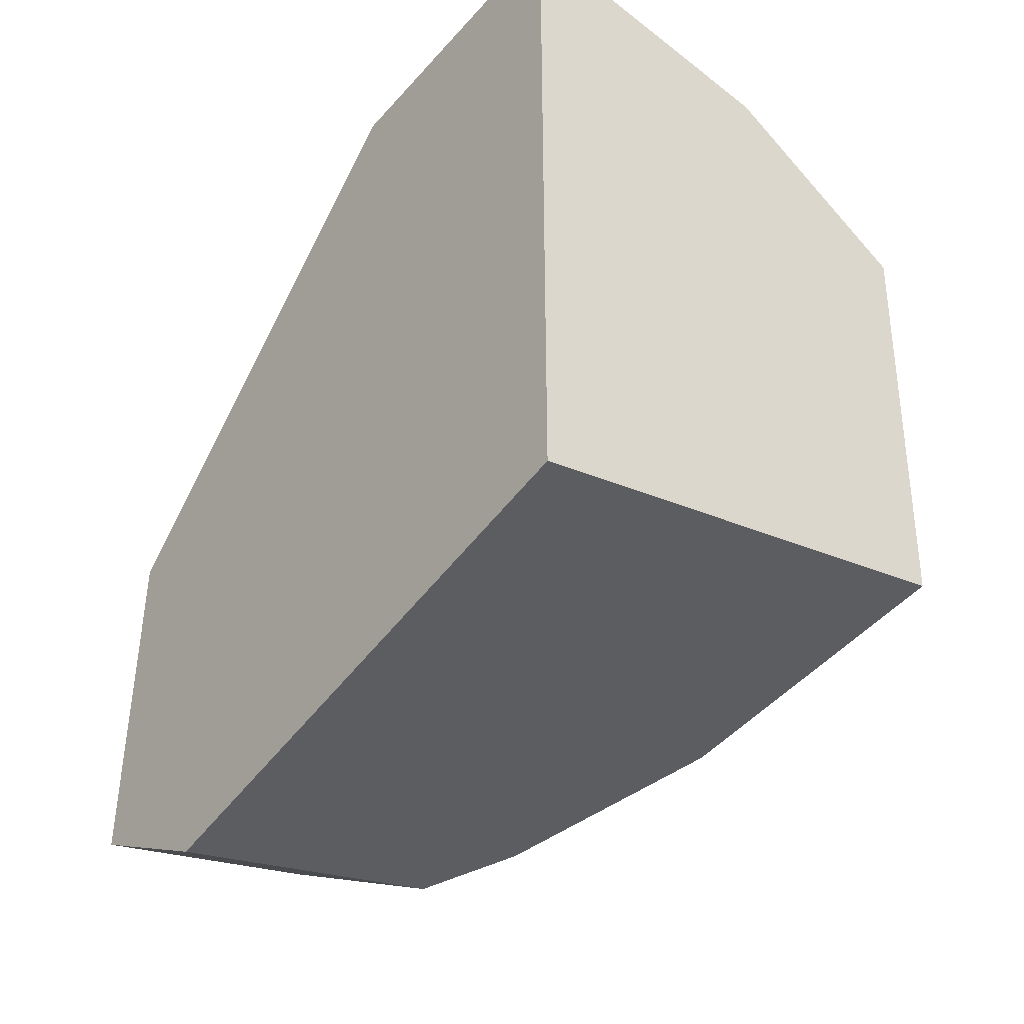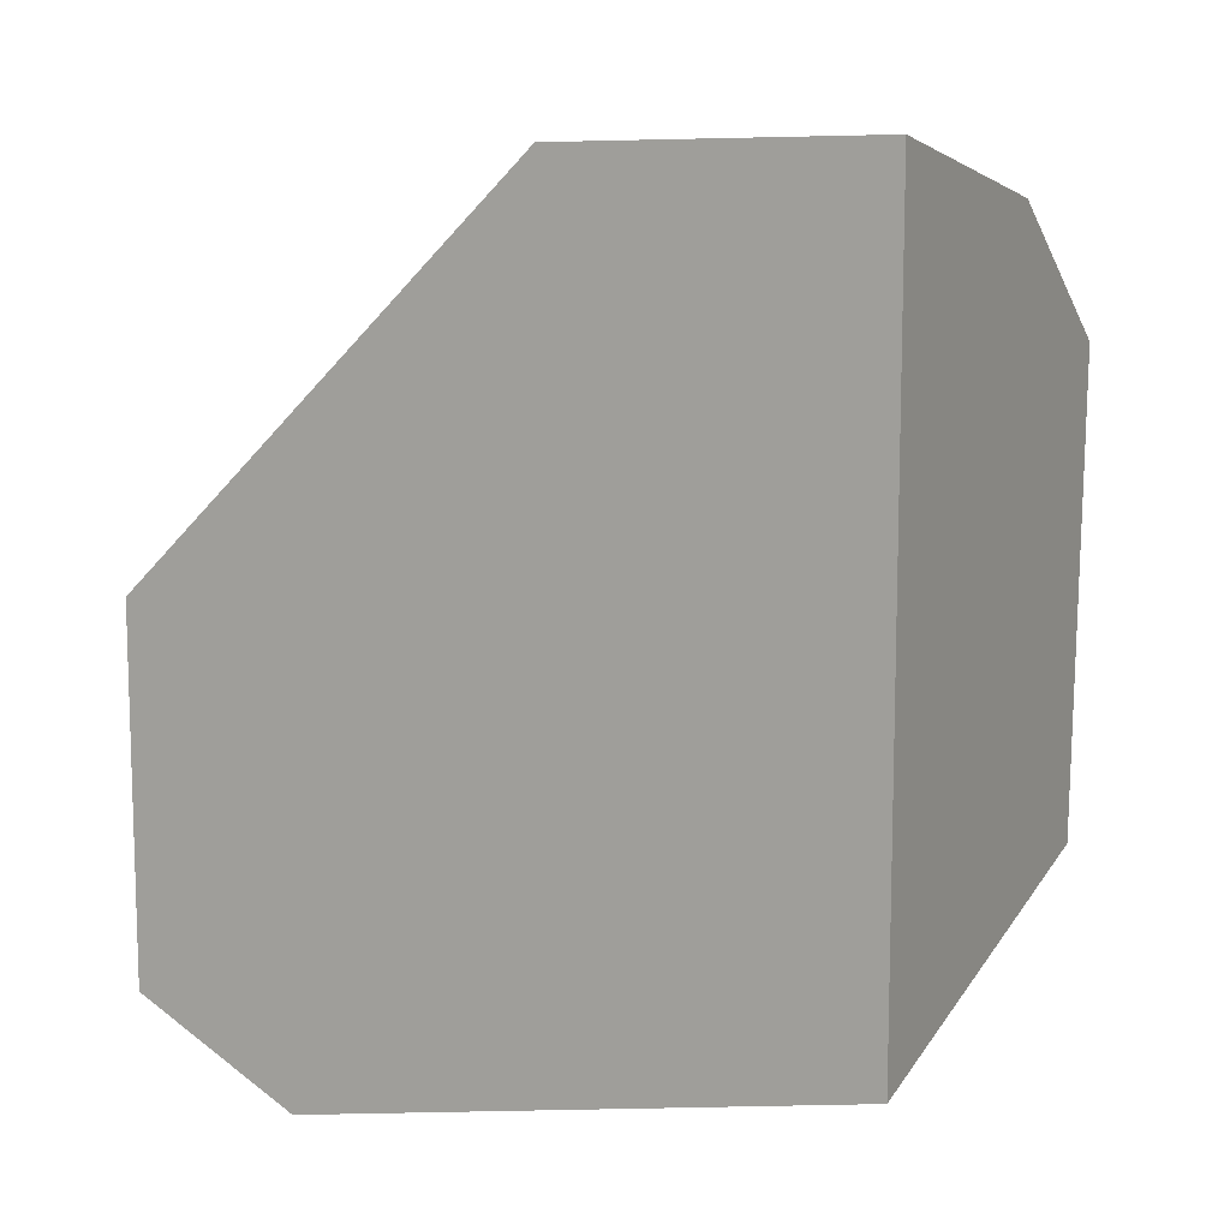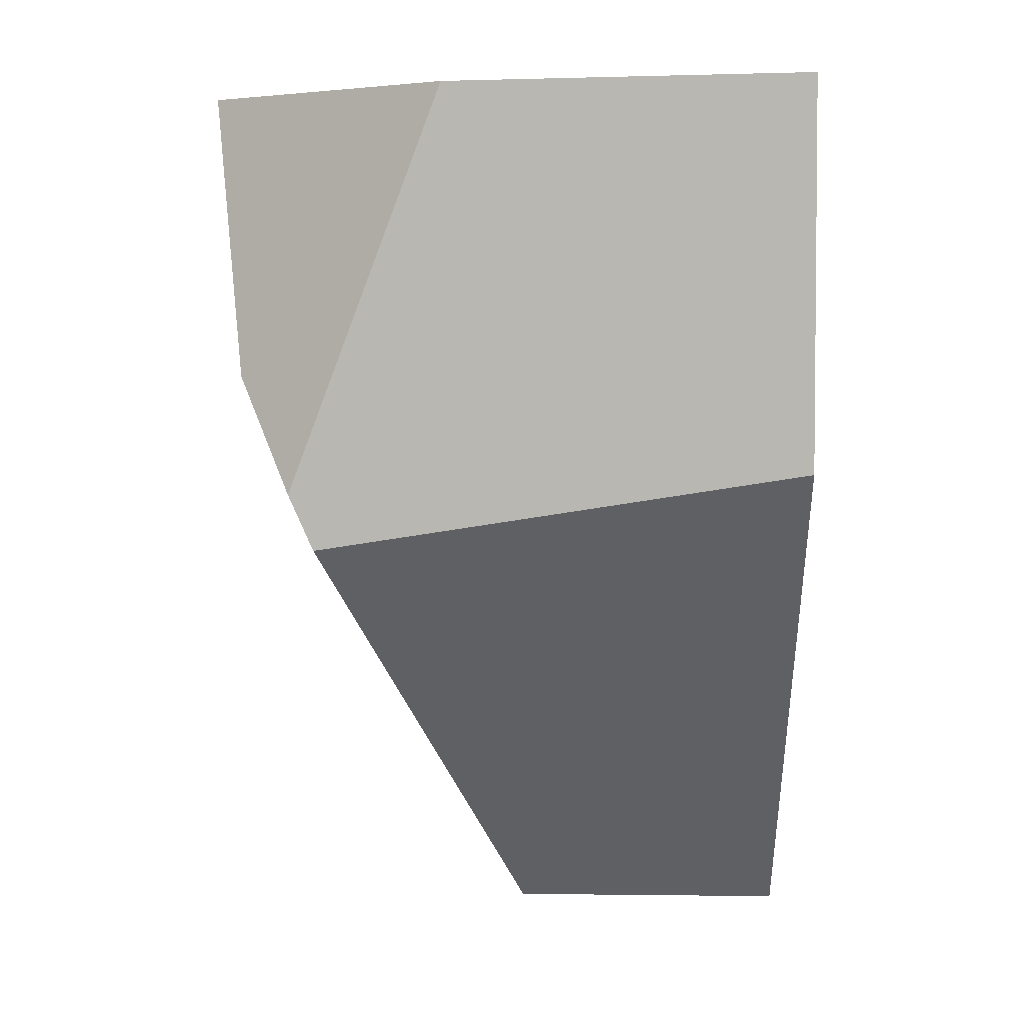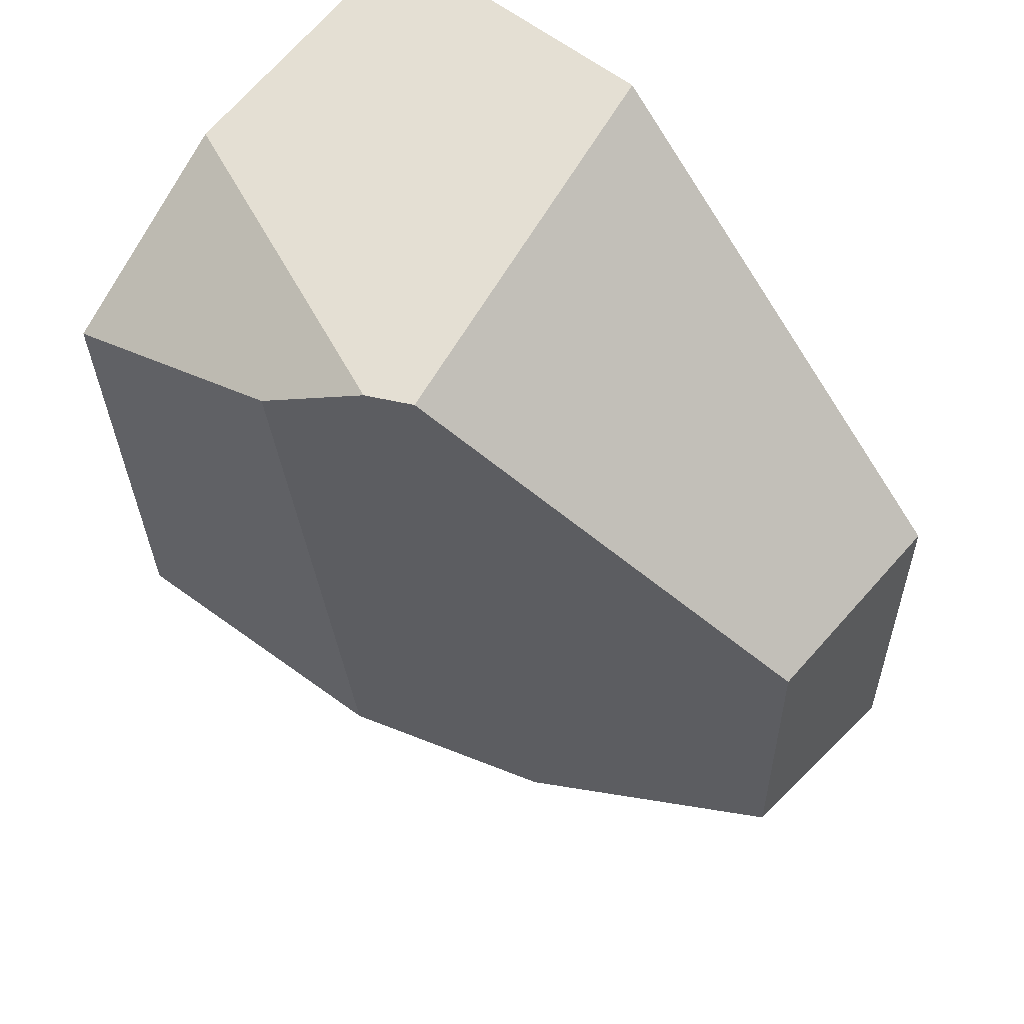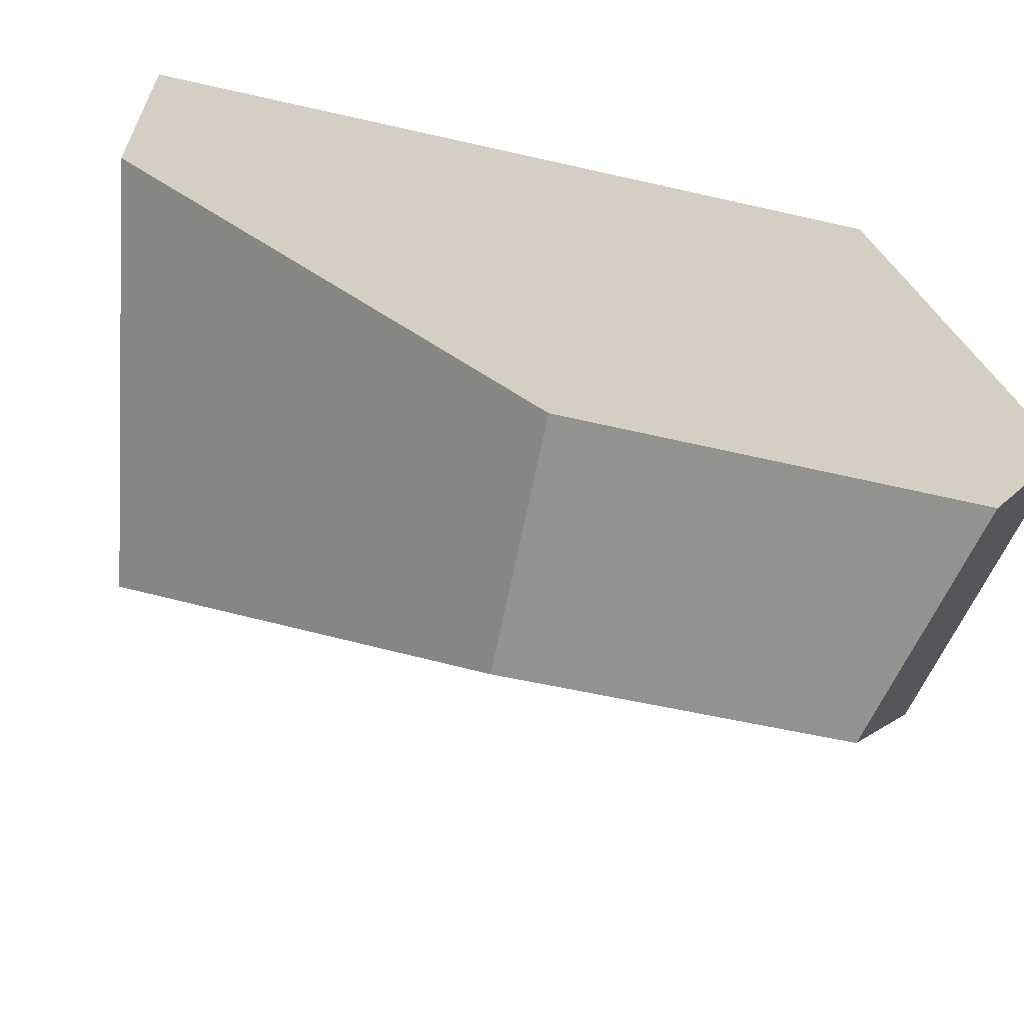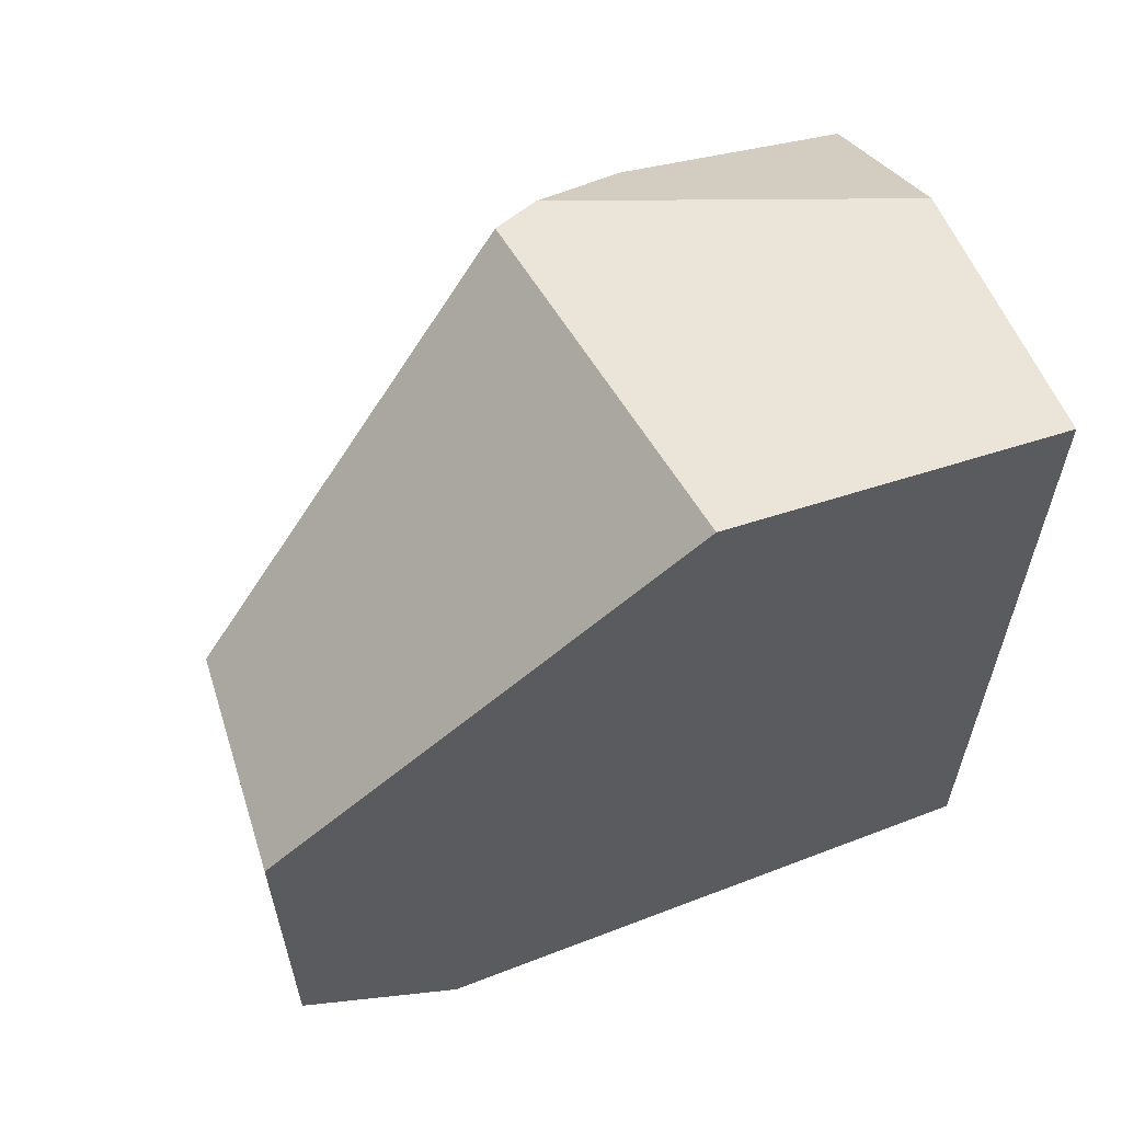
<metadata>
{"format":"obj","ext":"obj","renderer":"f3d","projection":"perspective","resolution":1024,"background":"white","views":[{"elev":-41.0,"azim":-37.9,"up":"+Y"},{"elev":10.3,"azim":-63.3,"up":"+Y"},{"elev":3.1,"azim":-178.8,"up":"+Z"},{"elev":54.9,"azim":130.5,"up":"+Y"},{"elev":-66.2,"azim":-102.8,"up":"+Z"},{"elev":60.1,"azim":-107.7,"up":"+Y"}]}
</metadata>
<code>
g wall__sh_47
v -0.2802 -0.4576 -0.04803
v -0.2802 -0.3693 0.4159
v 0.2566 -0.2578 0.4159
v 0.2134 -0.3291 0.08832
v 0.11 -0.3931 -0.1351
v -0.01782 -0.3306 -0.4159
v -0.2802 -0.4917 -0.2273
v -0.2802 -0.3886 -0.4159
v 0.03767 -0.4244 -0.2207
v -0.2802 0.2657 -0.1698
v -0.01265 0.02346 -0.4159
v -0.2802 0.03013 -0.4159
v 0.2802 0.2793 0.4159
v 0.2503 0.3463 0.1475
v -0.2802 0.4917 0.4159
v -0.2802 0.4852 0.0596
v 0.1768 0.4026 -0.01478
v 0.2006 0.3993 0.03719
v 0.05586 0.432 0.4159
v -0.2802 -0.4576 -0.04803
v -0.2802 -0.4576 -0.04803
v -0.2802 -0.4576 -0.04803
v -0.2802 -0.4576 -0.04803
v -0.2802 -0.4576 -0.04803
v -0.2802 -0.4576 -0.04803
v -0.2802 -0.4576 -0.04803
v -0.2802 -0.3693 0.4159
v -0.2802 -0.3693 0.4159
v -0.2802 -0.3693 0.4159
v 0.2566 -0.2578 0.4159
v 0.2566 -0.2578 0.4159
v 0.2566 -0.2578 0.4159
v 0.2566 -0.2578 0.4159
v 0.2134 -0.3291 0.08832
v 0.2134 -0.3291 0.08832
v 0.2134 -0.3291 0.08832
v 0.2134 -0.3291 0.08832
v 0.2134 -0.3291 0.08832
v 0.2134 -0.3291 0.08832
v 0.11 -0.3931 -0.1351
v 0.11 -0.3931 -0.1351
v 0.11 -0.3931 -0.1351
v -0.01782 -0.3306 -0.4159
v -0.01782 -0.3306 -0.4159
v -0.01782 -0.3306 -0.4159
v -0.01782 -0.3306 -0.4159
v -0.01782 -0.3306 -0.4159
v -0.01782 -0.3306 -0.4159
v -0.2802 -0.4917 -0.2273
v -0.2802 -0.4917 -0.2273
v -0.2802 -0.4917 -0.2273
v -0.2802 -0.4917 -0.2273
v -0.2802 -0.3886 -0.4159
v -0.2802 -0.3886 -0.4159
v 0.03767 -0.4244 -0.2207
v 0.03767 -0.4244 -0.2207
v 0.03767 -0.4244 -0.2207
v -0.2802 0.2657 -0.1698
v -0.2802 0.2657 -0.1698
v -0.2802 0.2657 -0.1698
v -0.2802 0.2657 -0.1698
v -0.2802 0.2657 -0.1698
v -0.2802 0.2657 -0.1698
v -0.01265 0.02346 -0.4159
v -0.01265 0.02346 -0.4159
v -0.01265 0.02346 -0.4159
v -0.01265 0.02346 -0.4159
v -0.01265 0.02346 -0.4159
v -0.2802 0.03013 -0.4159
v -0.2802 0.03013 -0.4159
v -0.2802 0.03013 -0.4159
v -0.2802 0.03013 -0.4159
v -0.2802 0.03013 -0.4159
v 0.2802 0.2793 0.4159
v 0.2802 0.2793 0.4159
v 0.2802 0.2793 0.4159
v 0.2802 0.2793 0.4159
v 0.2503 0.3463 0.1475
v 0.2503 0.3463 0.1475
v 0.2503 0.3463 0.1475
v 0.2503 0.3463 0.1475
v 0.2503 0.3463 0.1475
v -0.2802 0.4917 0.4159
v -0.2802 0.4917 0.4159
v -0.2802 0.4917 0.4159
v -0.2802 0.4917 0.4159
v -0.2802 0.4917 0.4159
v -0.2802 0.4852 0.0596
v -0.2802 0.4852 0.0596
v -0.2802 0.4852 0.0596
v 0.1768 0.4026 -0.01478
v 0.1768 0.4026 -0.01478
v 0.1768 0.4026 -0.01478
v 0.1768 0.4026 -0.01478
v 0.1768 0.4026 -0.01478
v 0.2006 0.3993 0.03719
v 0.2006 0.3993 0.03719
v 0.05586 0.432 0.4159
v 0.05586 0.432 0.4159
v 0.05586 0.432 0.4159
v 0.05586 0.432 0.4159
v 0.05586 0.432 0.4159
g wall__sh_47_0
f 53 51 12
f 10 24 27
f 47 54 69
f 70 64 48
f 25 58 71
f 72 52 26
f 15 28 32
f 83 33 76
f 77 98 84
f 60 29 85
f 86 16 61
f 3 2 1
f 4 30 20
f 34 21 5
f 6 35 40
f 43 41 9
f 55 42 22
f 23 7 56
f 44 57 49
f 50 8 45
f 36 46 11
f 65 73 59
f 13 31 37
f 38 66 14
f 74 39 78
f 18 79 17
f 80 67 91
f 19 75 81
f 92 68 62
f 63 88 93
f 99 82 96
f 89 87 100
f 94 90 101
f 102 97 95

</code>
